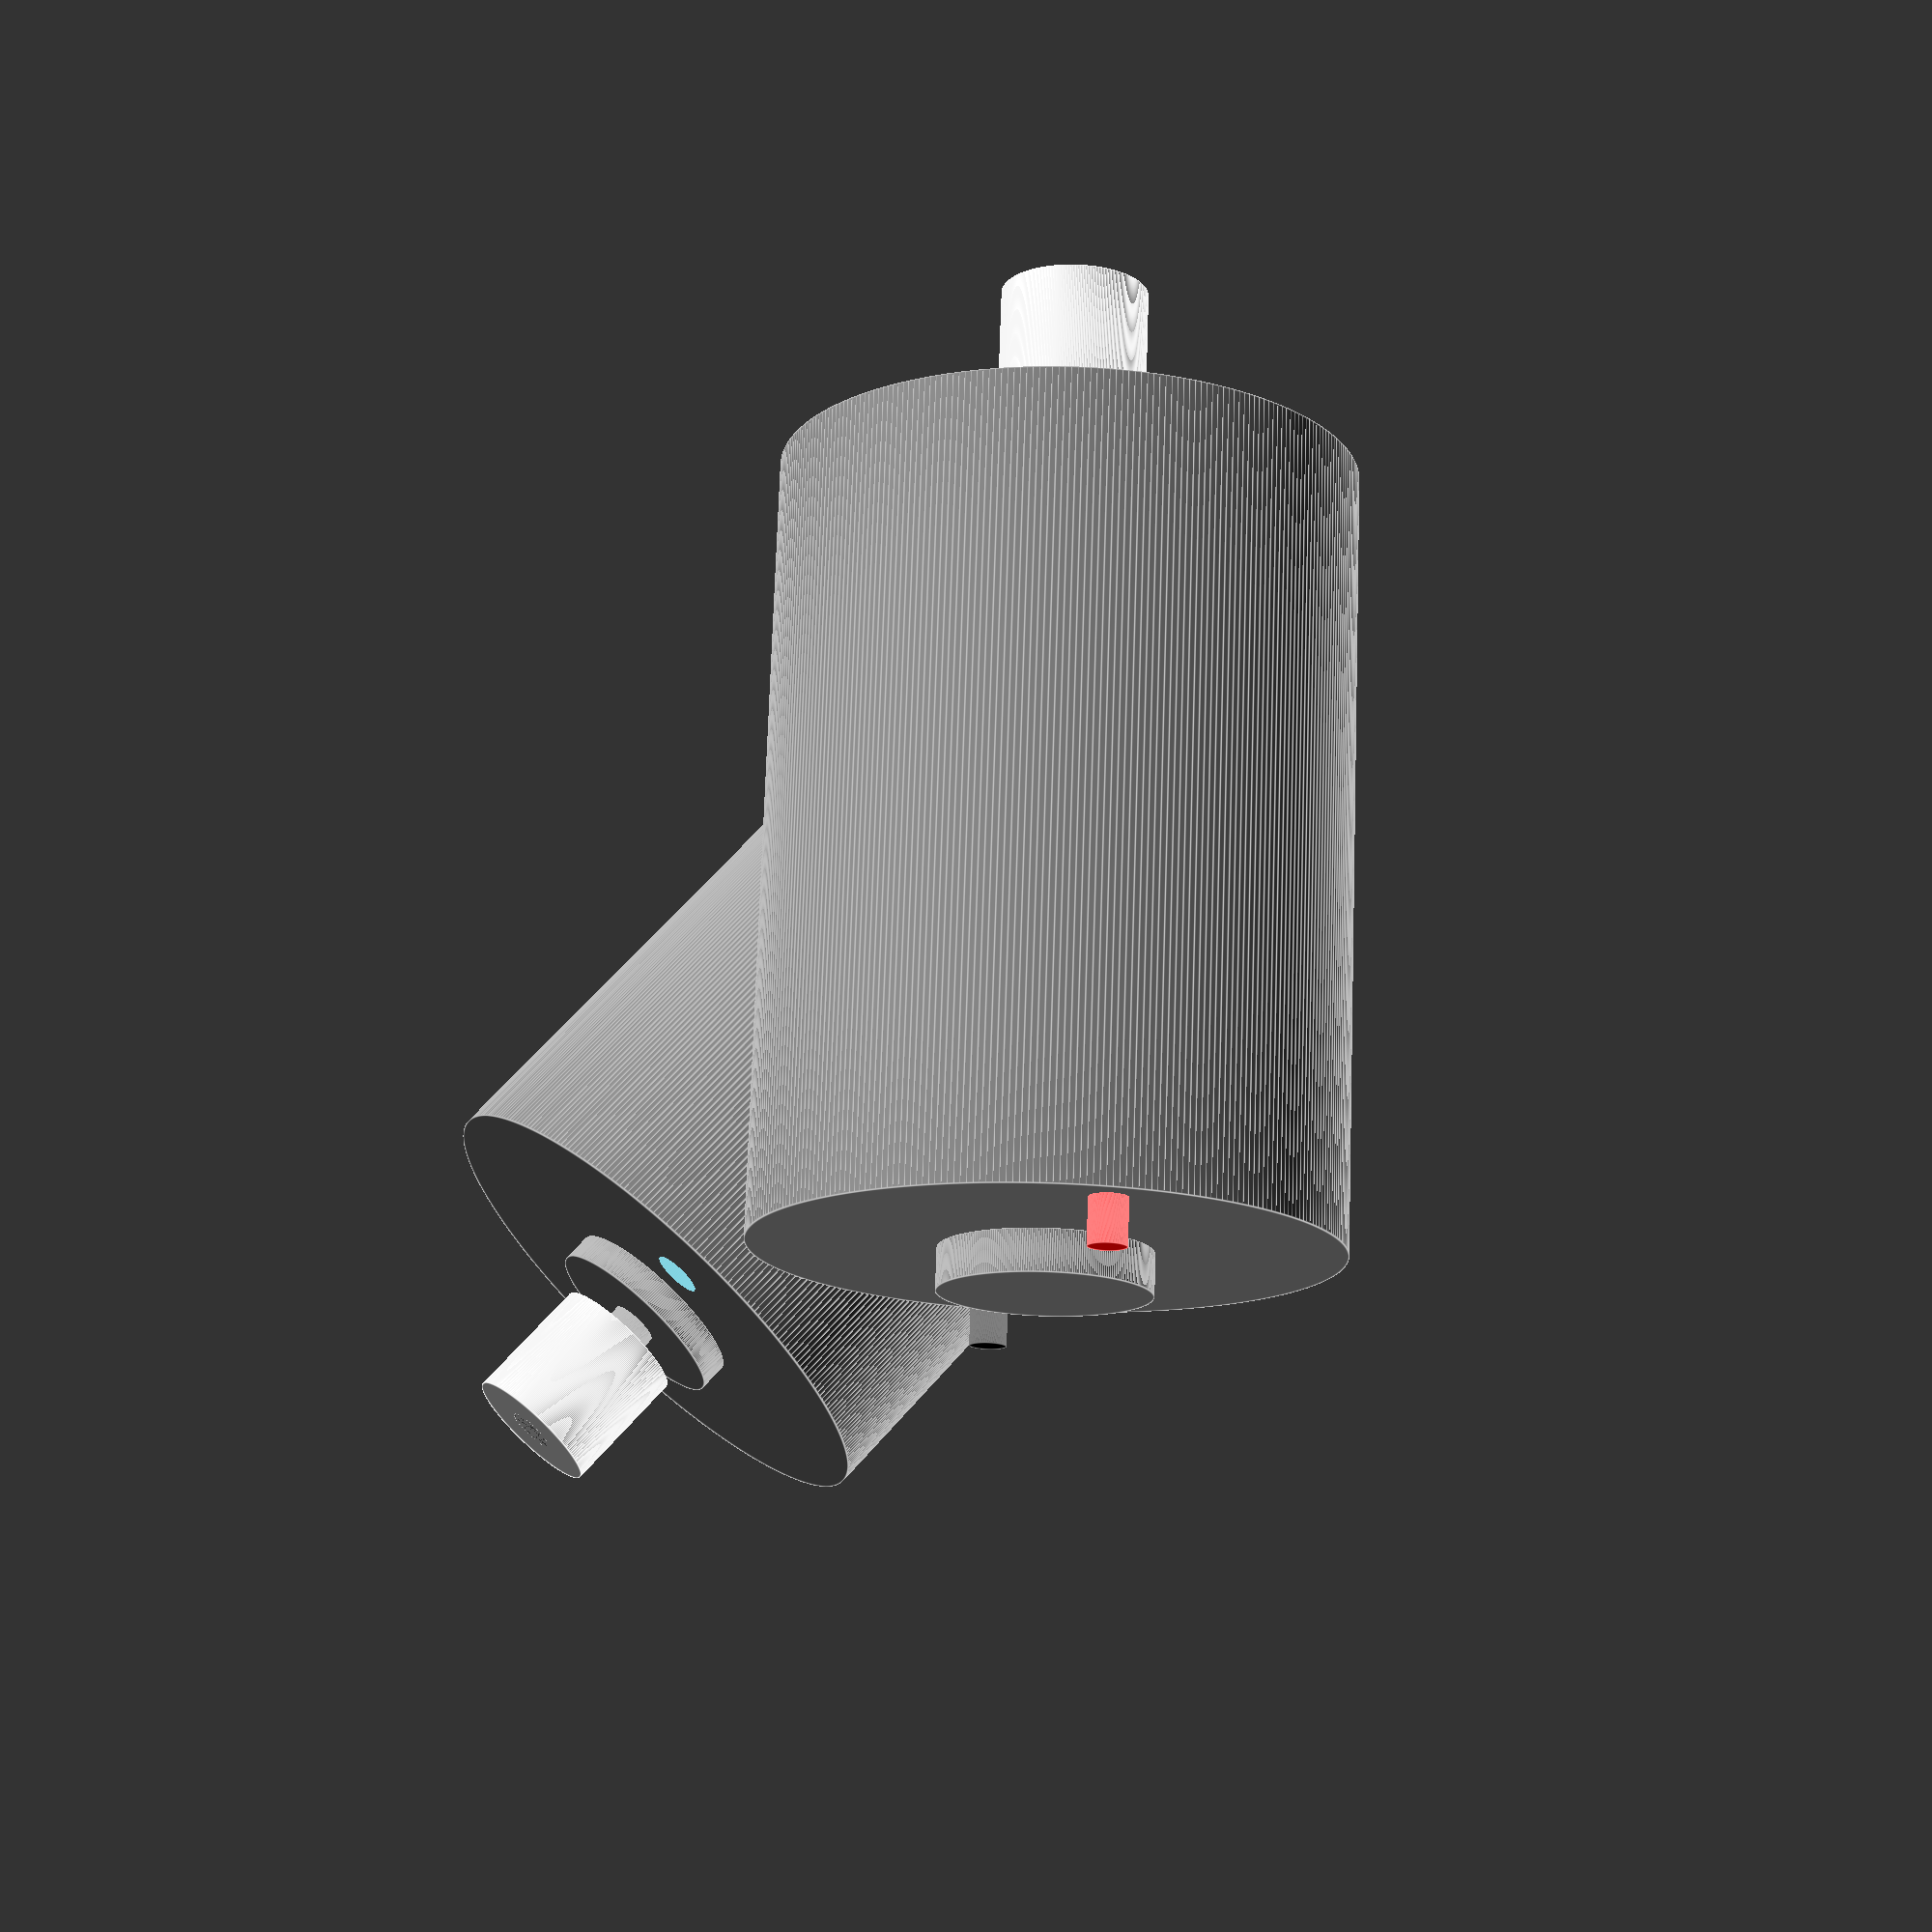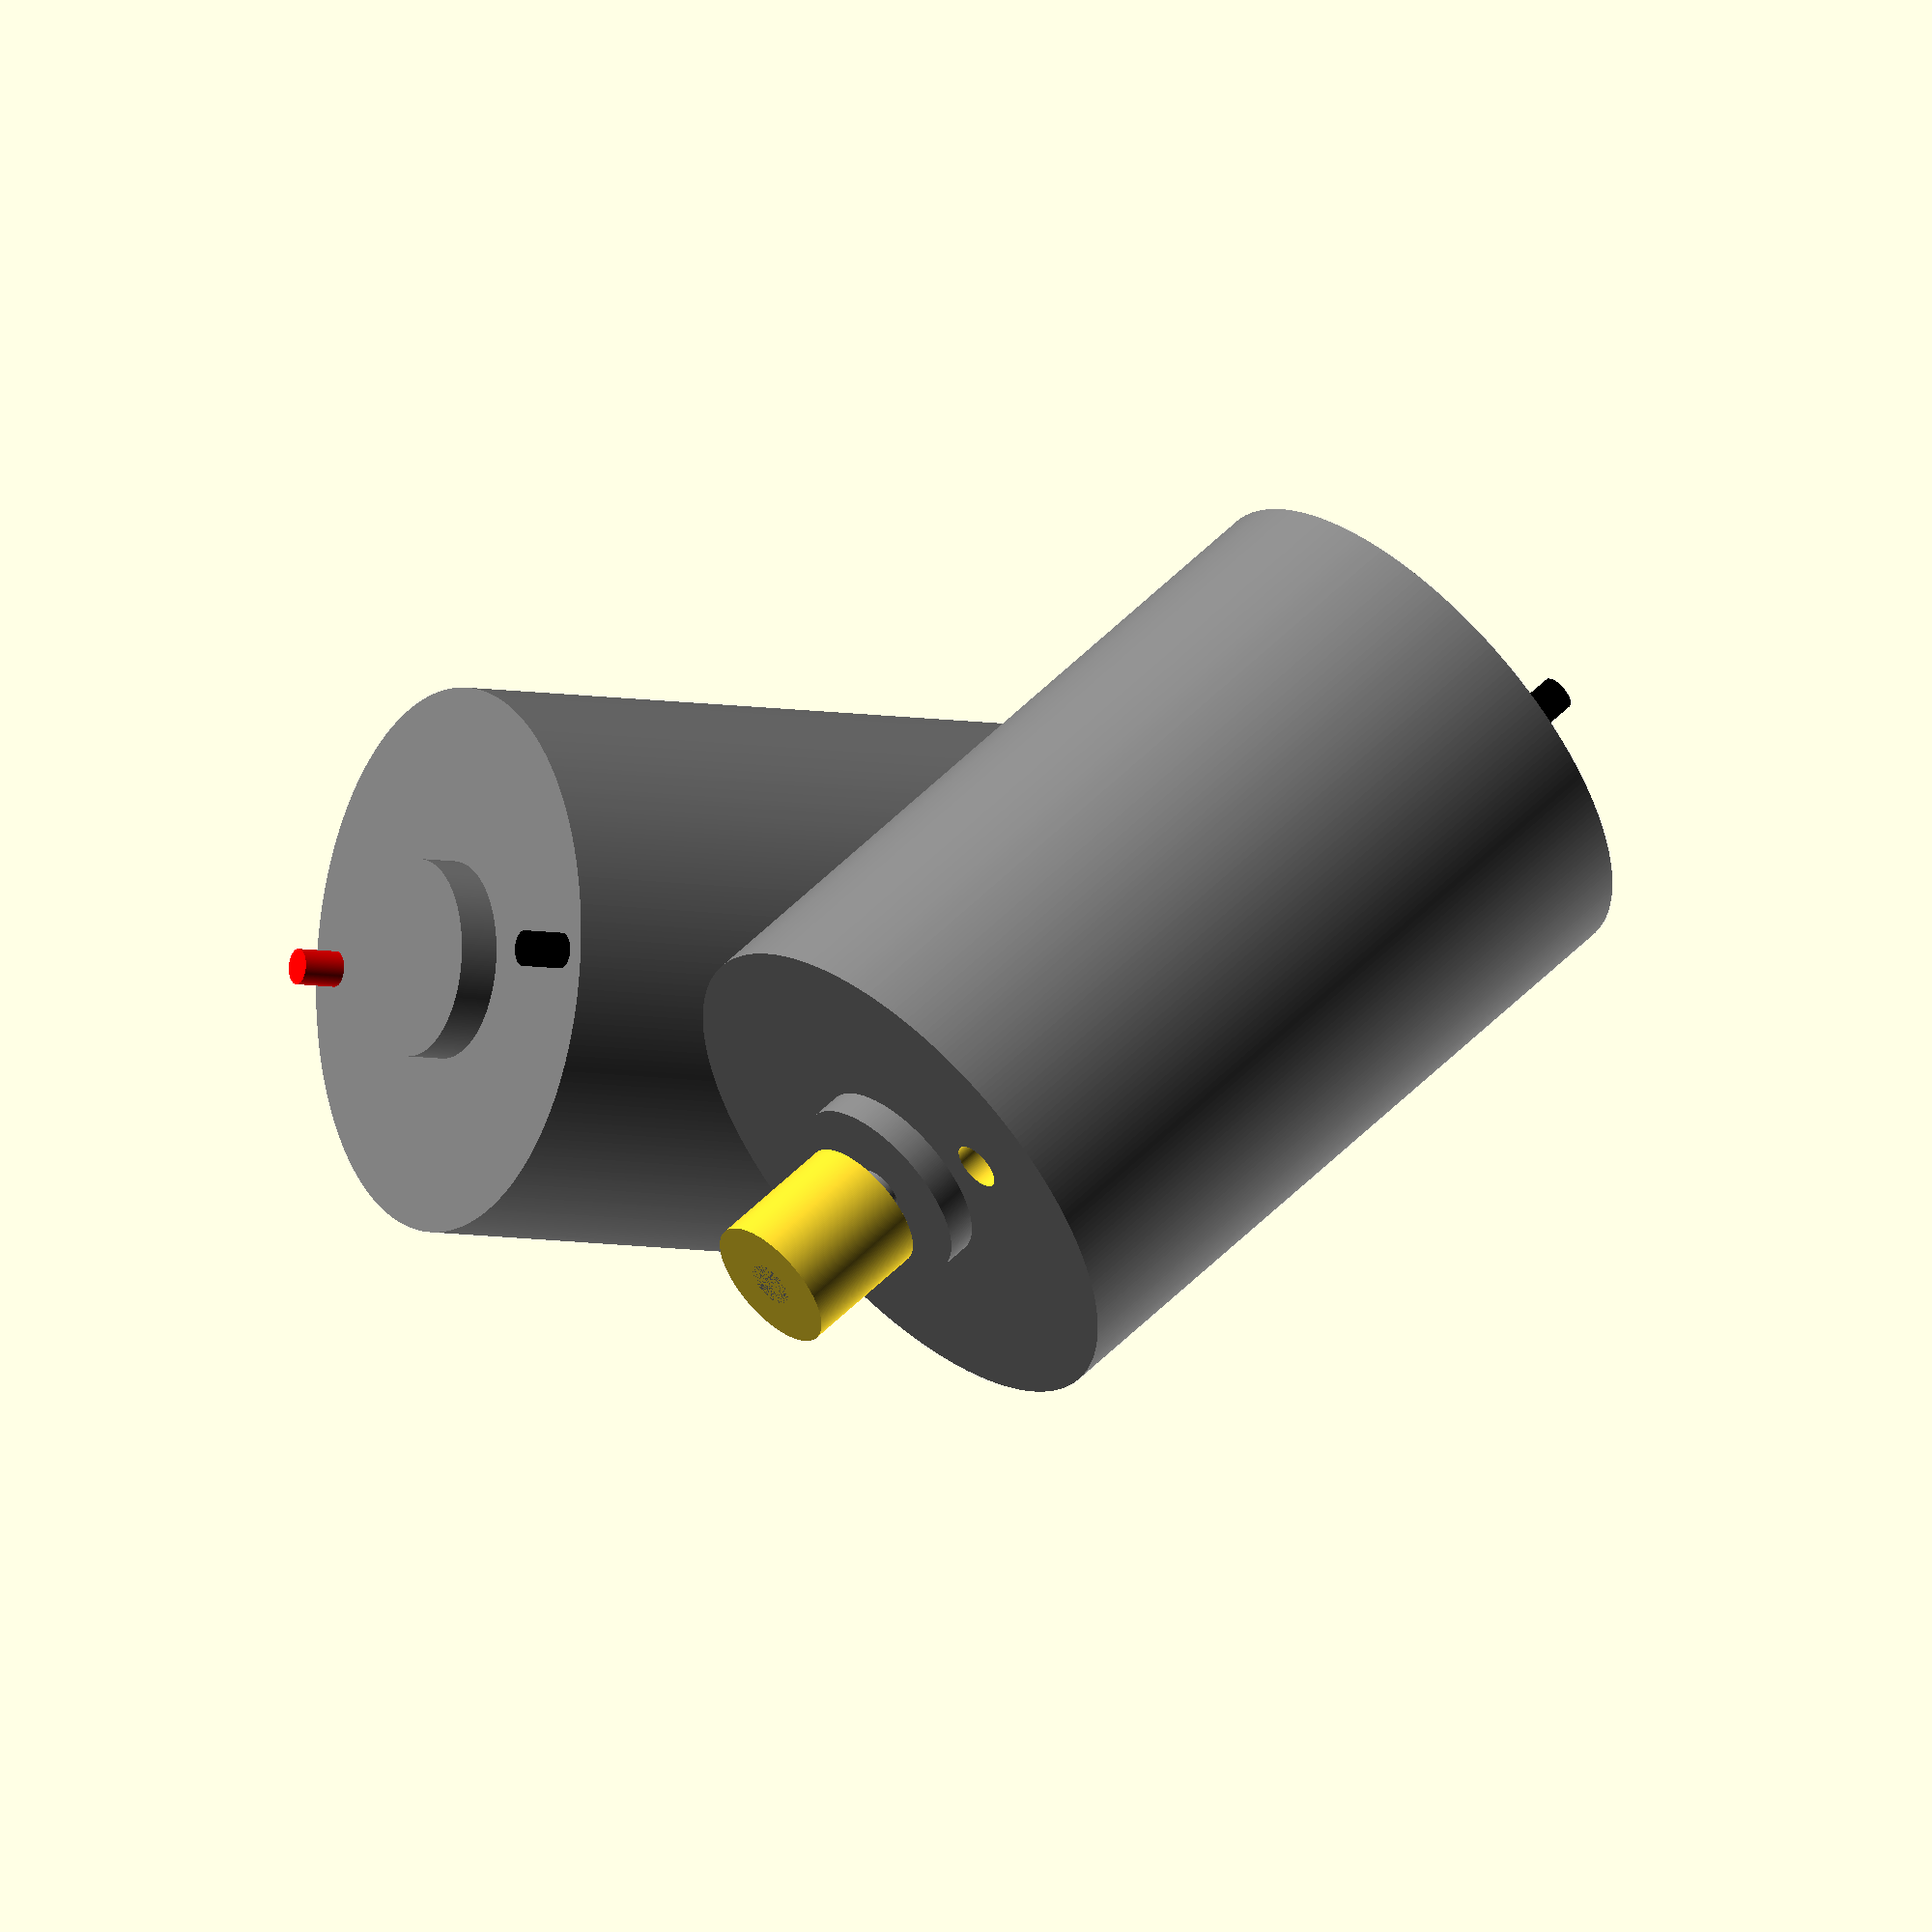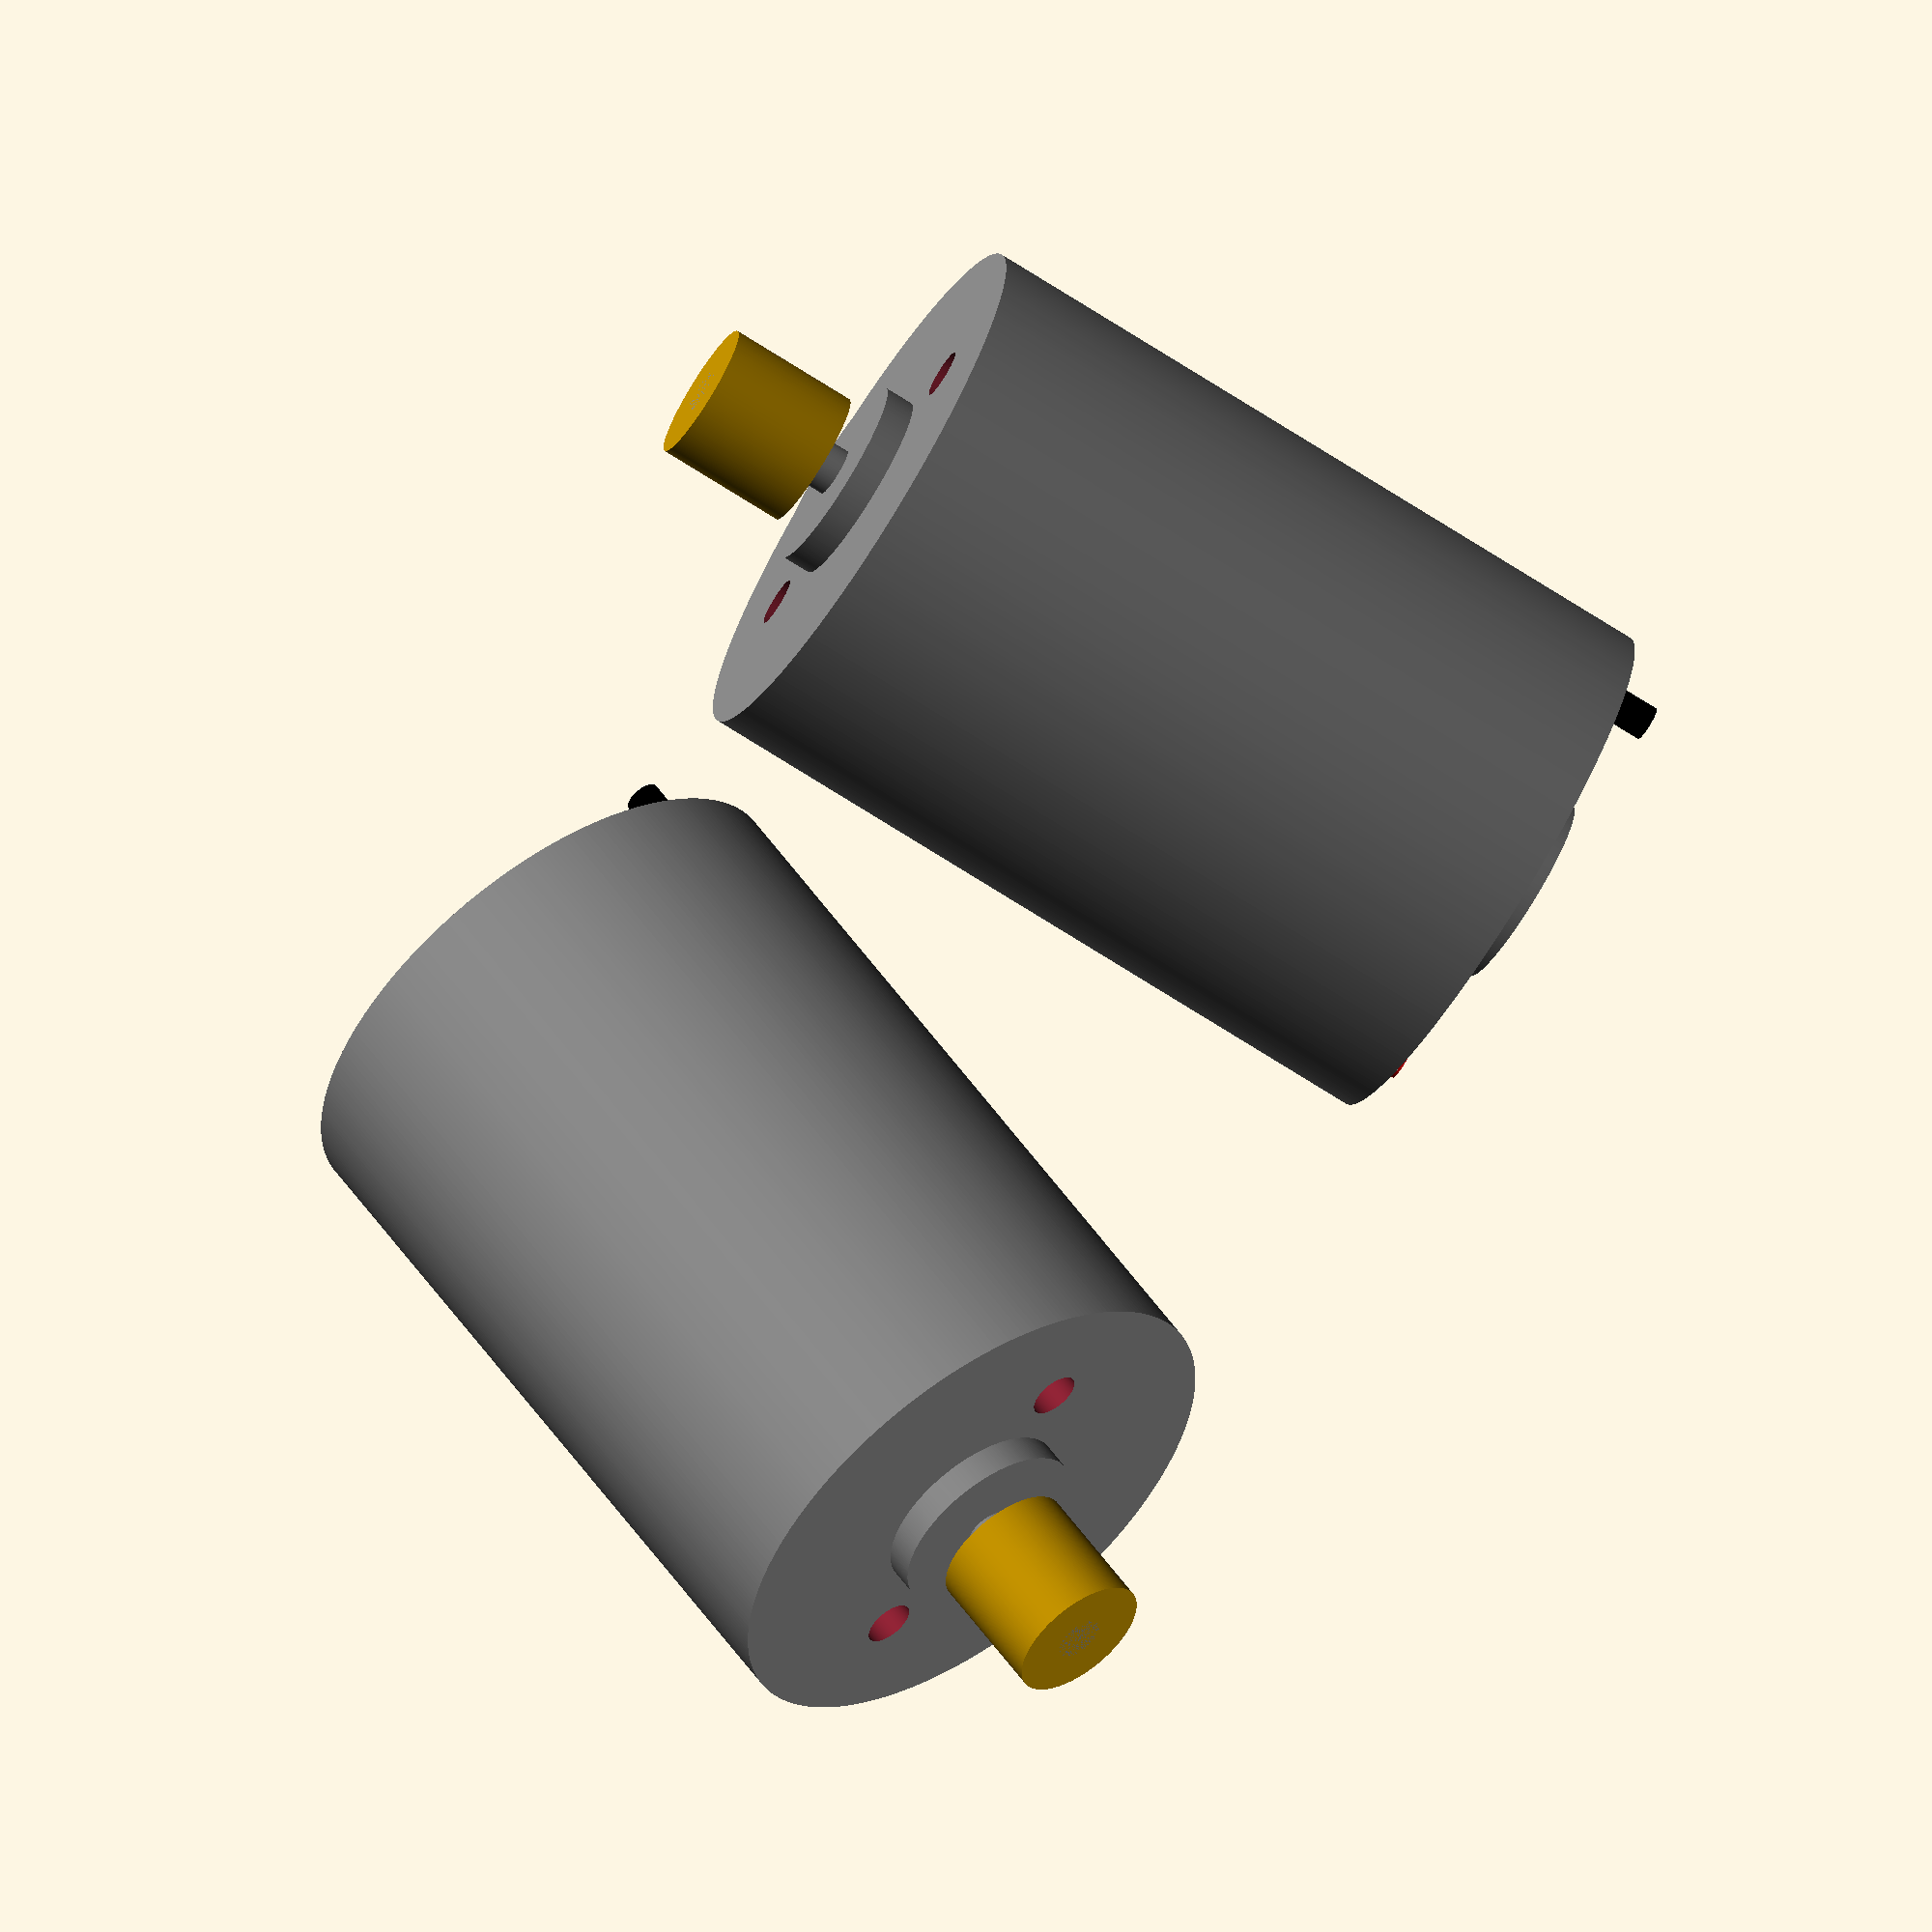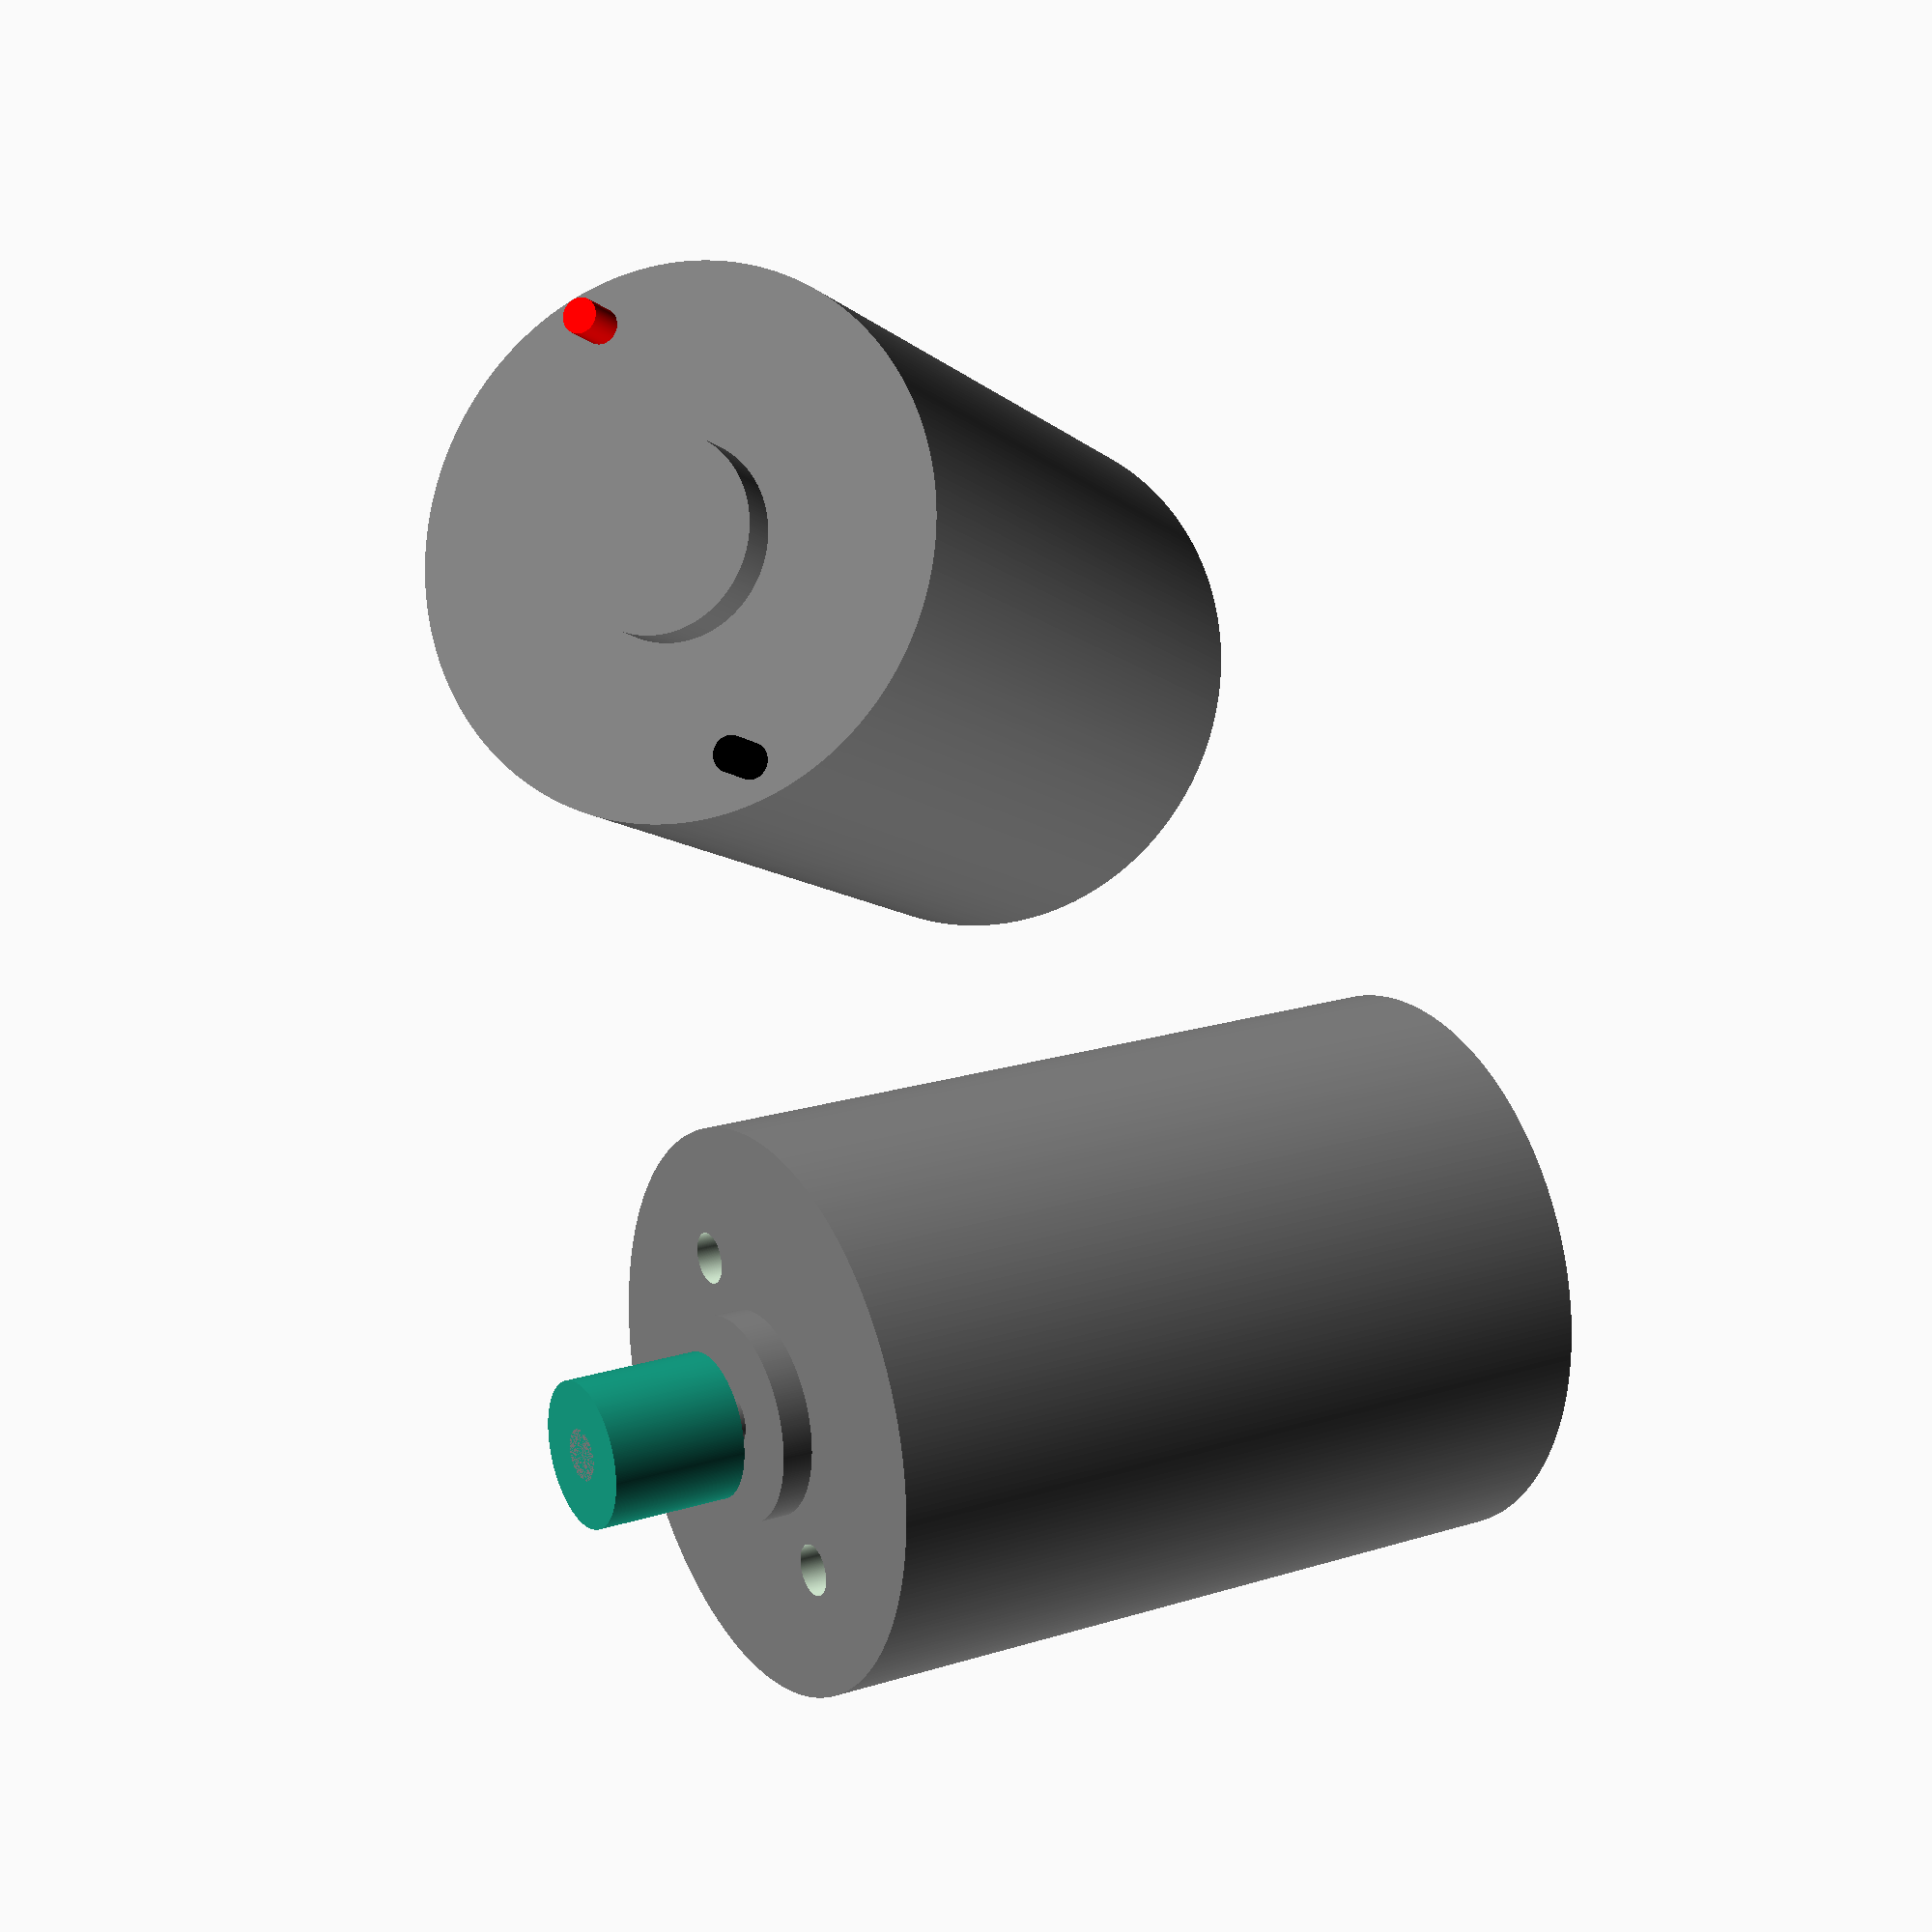
<openscad>
module Motor()
{
    $fn=300;
    screws_distance = 15.9;
    holes_diameter=2.5;
    
    motor_case_top_small_circle_diameter = 10;
    motor_case_top_small_circle_height = 1.5;
    motor_case_bottom_small_circle_diameter = motor_case_top_small_circle_diameter;
    motor_case_bottom_small_circle_height = 2;
    
    output_shaft_diameter = 2.5;
    output_shaft_height = 8;
    
    
    motor_cap_diameter = 7.1;
    motor_cap_gap = 1.3;
    motor_cap_height = output_shaft_height - motor_cap_gap;
    motor_diameter = 27.6;
    motor_height = 37.7;
    
    connectors_distance = 23.6;
    connectors_diameter=1.8;
    connectors_height = 2.2;
  
    module MainBody()
    {
    // main cylinder
    color("gray")
    cylinder (h=motor_height, d=motor_diameter,center=true);
    
    // smaller cylinder on top and on bottom
    for(d_h_s= [[motor_case_top_small_circle_diameter, motor_case_top_small_circle_height, 1],[motor_case_bottom_small_circle_diameter,motor_case_bottom_small_circle_height, -1]]) 
    {
        color("gray")
        translate([0,0, d_h_s[2]*(motor_height + d_h_s[1])/2])
        cylinder (h=d_h_s[1], d=d_h_s[0],center=true);
    }
    
    // output_shaft
    color("gray")
    translate([0,0,(motor_height+output_shaft_height)/2+motor_case_top_small_circle_height])
    cylinder (h=output_shaft_height, d=output_shaft_diameter,center=true);
    }
    // connectors
    for (position_color = [[[connectors_distance/2, 0, -(motor_height+connectors_height)/2],"red"], [[-connectors_distance/2, 0, -(motor_height+connectors_height)/2],"black"]])
    {
        color(position_color[1])
        translate(position_color[0])
        cylinder(h=connectors_height, d=connectors_diameter, center=true);
    }
    difference()
    {
        MainBody();
        // holes for screws
        for (position = [[screws_distance/2, 0, motor_height/2], [-screws_distance/2, 0, motor_height/2]])
        {
            translate(position)
            cylinder(h=20, d=holes_diameter, center=true);
        }
    }
    translate([0,0,motor_case_top_small_circle_height + motor_cap_gap + (motor_cap_height + motor_height)/2])
    cylinder(h=motor_cap_height,d=motor_cap_diameter,center=true);
}

rotate([70,0,0])
translate([-20,0,0])
Motor();


rotate([-70,0,0])
translate([20,0,0])
Motor();
</openscad>
<views>
elev=257.2 azim=239.6 roll=115.1 proj=p view=edges
elev=83.7 azim=300.2 roll=195.6 proj=o view=solid
elev=343.9 azim=124.9 roll=23.3 proj=o view=wireframe
elev=213.9 azim=115.6 roll=41.9 proj=p view=solid
</views>
